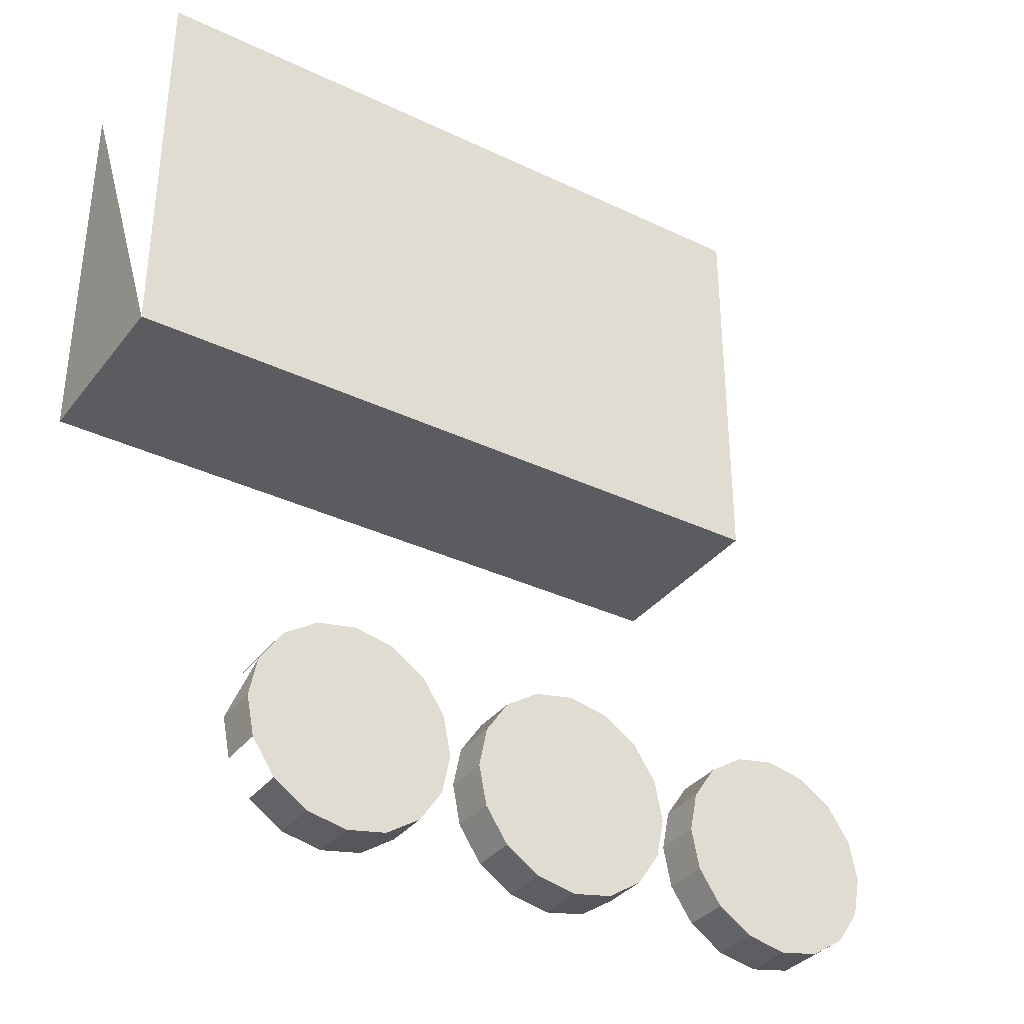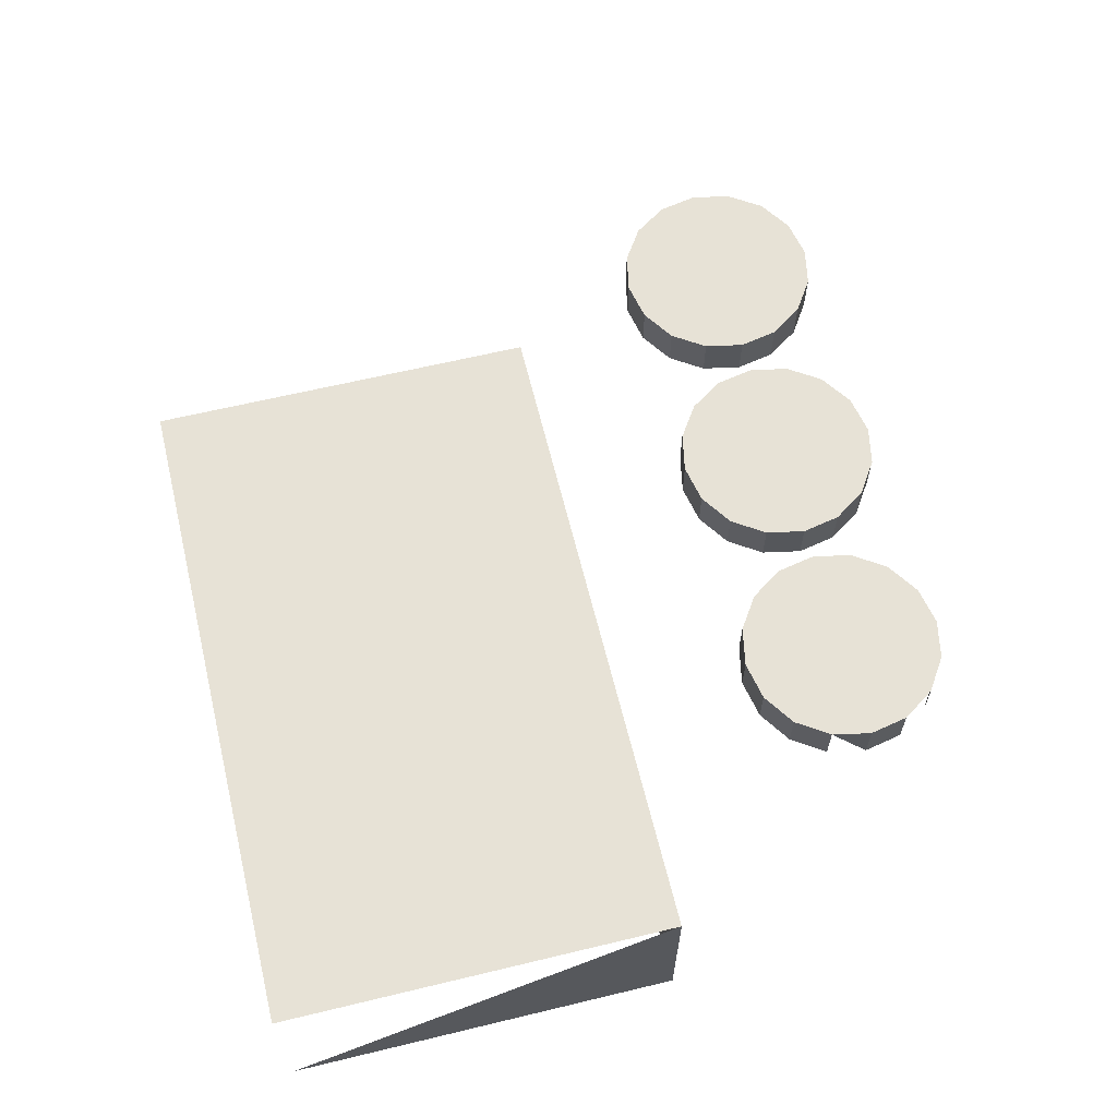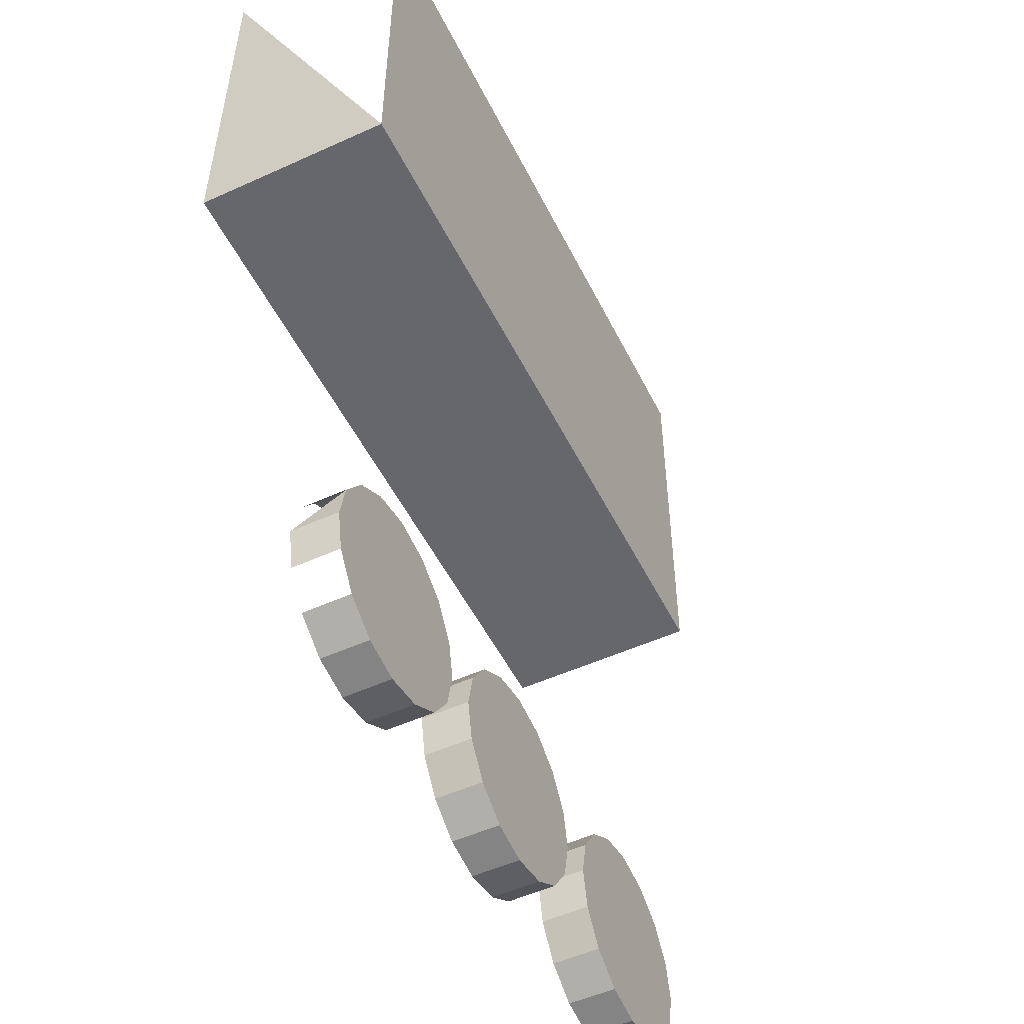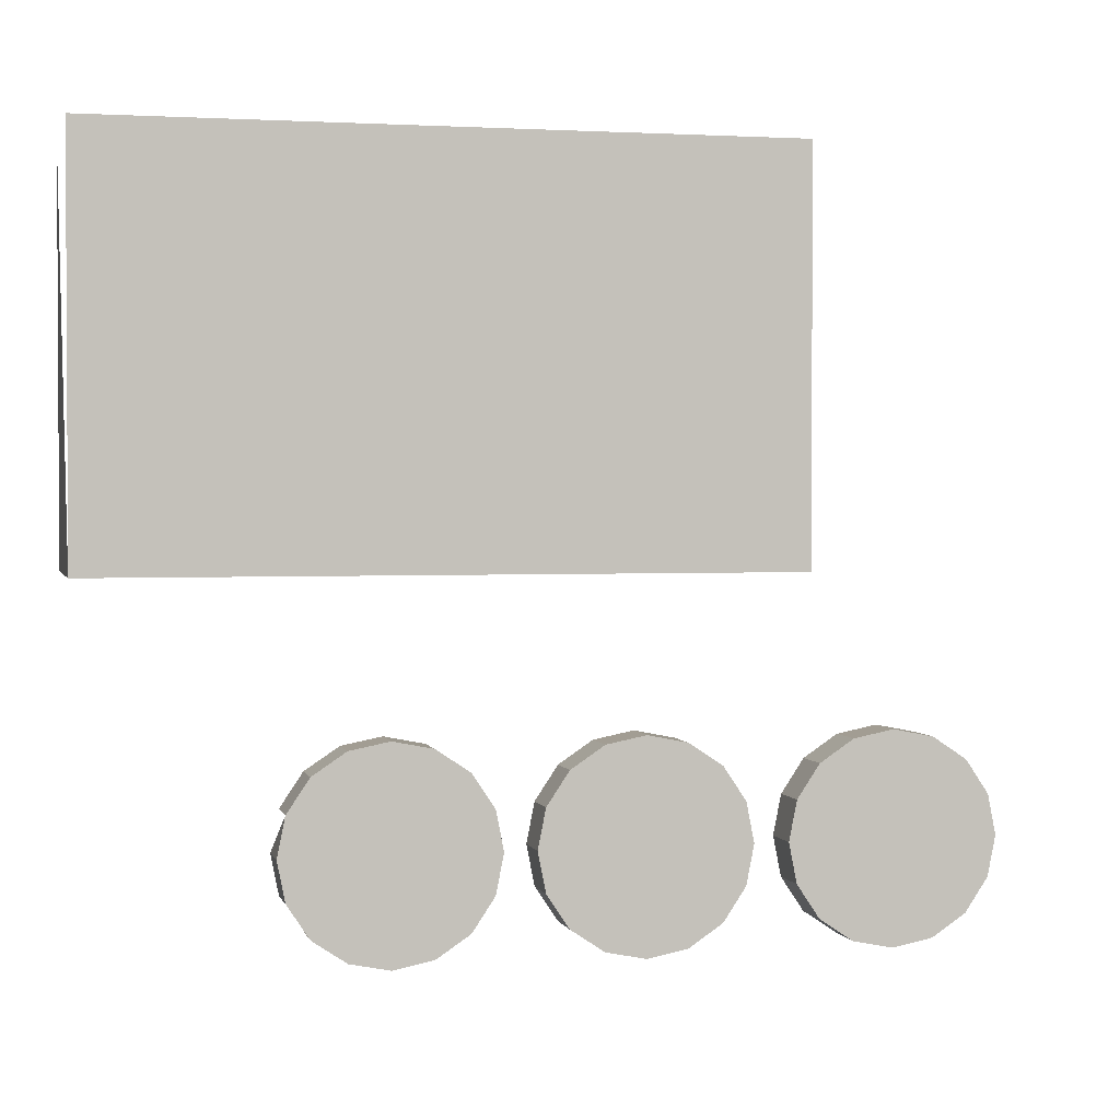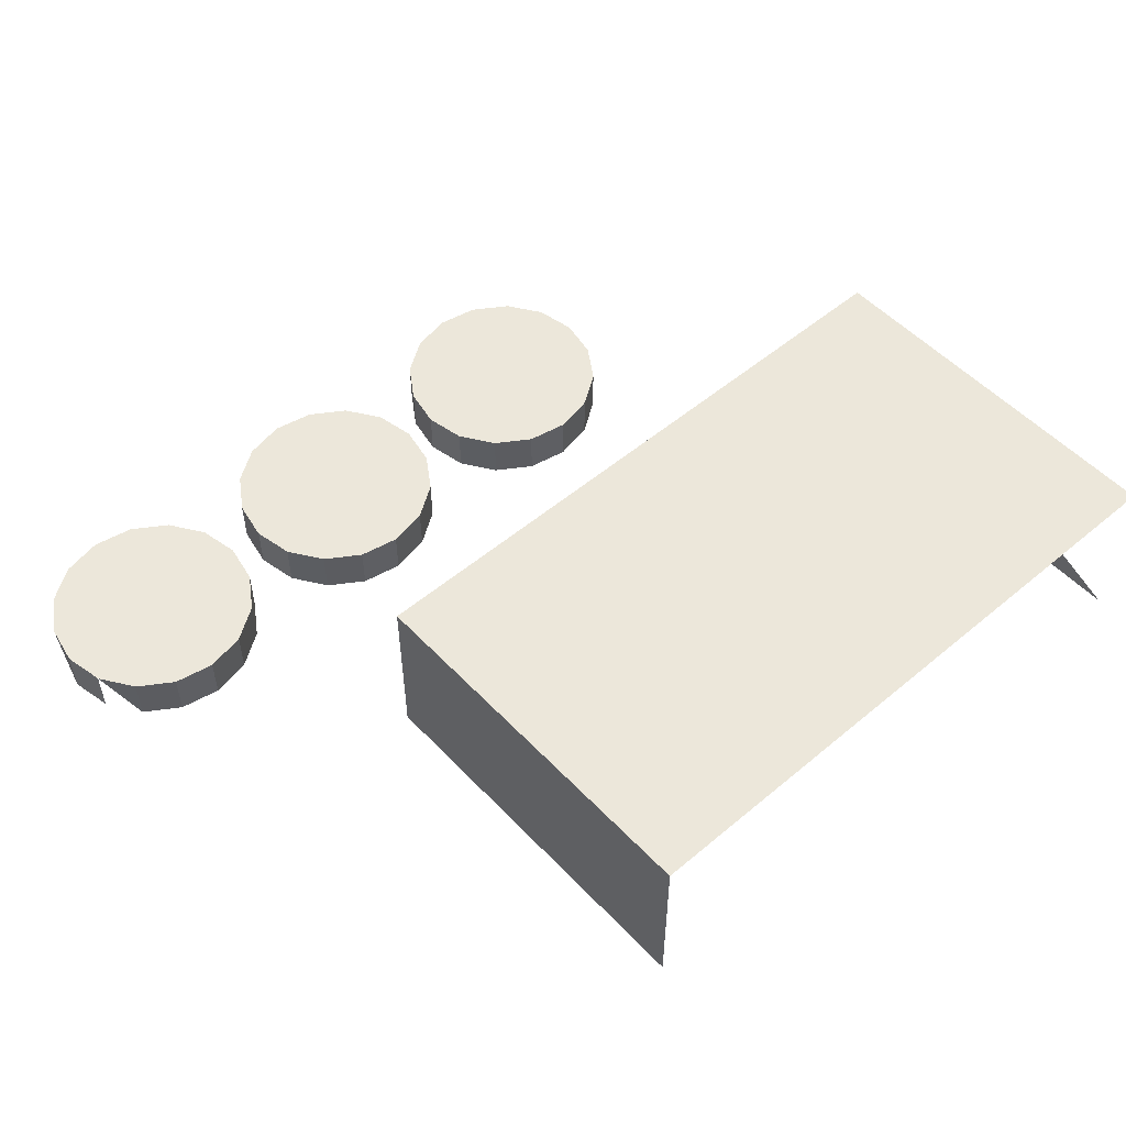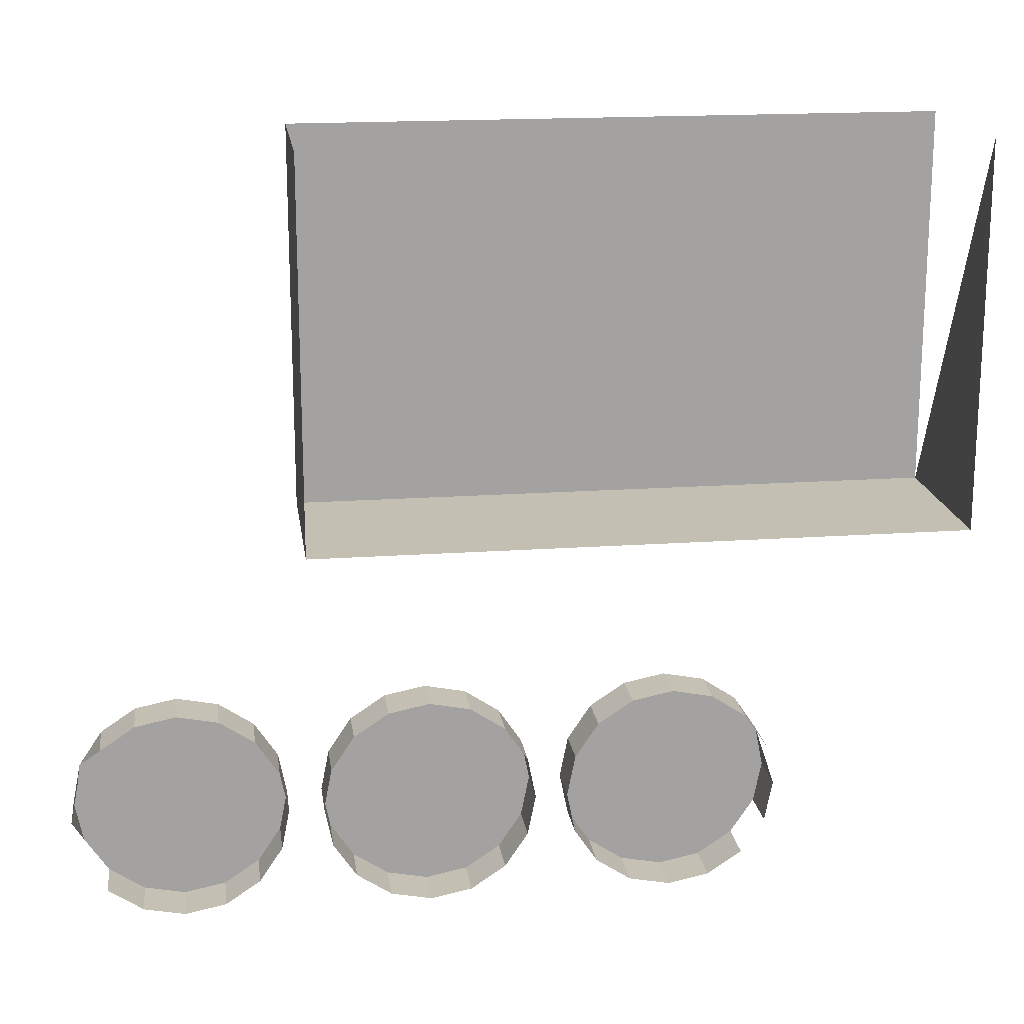
<metadata>
{"format":"obj","ext":"obj","renderer":"f3d","projection":"perspective","resolution":1024,"background":"white","views":[{"elev":-35.0,"azim":-32.4,"up":"+Y"},{"elev":63.1,"azim":-103.7,"up":"+Z"},{"elev":-52.0,"azim":-63.9,"up":"+Y"},{"elev":1.7,"azim":-13.6,"up":"+Y"},{"elev":53.0,"azim":138.0,"up":"+Z"},{"elev":17.7,"azim":172.1,"up":"+Y"}]}
</metadata>
<code>
o LM_L_LH6_UnderPF
v 40.89 797.4 -12.83
v 40.89 853 -12.83
v 40.89 853 13.14
v 40.89 797.4 13.14
v 40.89 797.4 13.14
v 40.89 853 13.14
v -53.22 853 13.14
v -53.22 853 -12.83
v -53.22 797.4 -12.83
v -53.22 797.4 13.14
v -53.22 797.4 -12.83
v 40.89 797.4 -12.83
v 40.89 797.4 13.14
v 65.23 773.8 -12.15
v 59.42 774.9 -12.15
v 65.23 773.8 -5.324
v 59.42 774.9 -12.15
v 53.62 773.8 -12.15
v 59.42 774.9 -5.324
v 70.15 770.5 -12.15
v 65.23 773.8 -12.15
v 70.15 770.5 -5.324
v 59.42 774.9 -12.15
v 59.42 774.9 -5.324
v 65.23 773.8 -5.324
v 53.62 773.8 -12.15
v 48.69 770.5 -12.15
v 53.62 773.8 -5.324
v 65.23 773.8 -12.15
v 65.23 773.8 -5.324
v 70.15 770.5 -5.324
v 53.62 773.8 -12.15
v 53.62 773.8 -5.324
v 59.42 774.9 -5.324
v 70.15 770.5 -12.15
v 70.15 770.5 -5.324
v 73.44 765.5 -5.324
v 70.15 770.5 -5.324
v 65.23 773.8 -5.324
v 59.42 774.9 -5.324
v 29.92 773.8 -12.15
v 24.12 774.9 -12.15
v 29.92 773.8 -5.324
v 48.69 770.5 -12.15
v 48.69 770.5 -5.324
v 53.62 773.8 -5.324
v 48.69 770.5 -12.15
v 45.41 765.5 -12.15
v 48.69 770.5 -5.324
v 24.12 774.9 -12.15
v 18.31 773.8 -12.15
v 24.12 774.9 -5.324
v 34.84 770.5 -12.15
v 29.92 773.8 -12.15
v 34.84 770.5 -5.324
v 59.42 774.9 -5.324
v 53.62 773.8 -5.324
v 48.69 770.5 -5.324
v 74.59 759.7 -12.15
v 73.44 765.5 -12.15
v 74.59 759.7 -5.324
v 24.12 774.9 -12.15
v 24.12 774.9 -5.324
v 29.92 773.8 -5.324
v 73.44 765.5 -12.15
v 73.44 765.5 -5.324
v 74.59 759.7 -5.324
v 29.92 773.8 -12.15
v 29.92 773.8 -5.324
v 34.84 770.5 -5.324
v 18.31 773.8 -12.15
v 13.39 770.5 -12.15
v 18.31 773.8 -5.324
v -53.22 797.4 13.14
v 38.13 765.5 -12.15
v 34.84 770.5 -12.15
v 38.13 765.5 -5.324
v 18.31 773.8 -12.15
v 18.31 773.8 -5.324
v 24.12 774.9 -5.324
v 74.59 759.7 -5.324
v 73.44 765.5 -5.324
v 70.15 770.5 -5.324
v 45.41 765.5 -12.15
v 45.41 765.5 -5.324
v 48.69 770.5 -5.324
v 45.41 765.5 -12.15
v 44.25 759.7 -12.15
v 45.41 765.5 -5.324
v 34.84 770.5 -12.15
v 34.84 770.5 -5.324
v 38.13 765.5 -5.324
v 34.84 770.5 -5.324
v 29.92 773.8 -5.324
v 24.12 774.9 -5.324
v -4.989 773.8 -12.15
v -10.79 774.9 -12.15
v -4.989 773.8 -5.324
v 13.39 770.5 -12.15
v 13.39 770.5 -5.324
v 18.31 773.8 -5.324
v 13.39 770.5 -12.15
v 10.1 765.5 -12.15
v 13.39 770.5 -5.324
v 74.59 759.7 -12.15
v 74.59 759.7 -5.324
v 73.44 753.9 -5.324
v 59.42 744.6 -5.324
v 59.42 774.9 -5.324
v -10.79 774.9 -12.15
v -16.6 773.8 -12.15
v -10.79 774.9 -5.324
v -0.06681 770.5 -12.15
v -4.989 773.8 -12.15
v -0.06681 770.5 -5.324
v 24.12 774.9 -5.324
v 18.31 773.8 -5.324
v 13.39 770.5 -5.324
v 39.29 759.7 -12.15
v 38.13 765.5 -12.15
v 39.29 759.7 -5.324
v -53.22 797.4 13.14
v 48.69 770.5 -5.324
v 45.41 765.5 -5.324
v 44.25 759.7 -5.324
v 38.13 765.5 -12.15
v 38.13 765.5 -5.324
v 39.29 759.7 -5.324
v -10.79 774.9 -12.15
v -10.79 774.9 -5.324
v -4.989 773.8 -5.324
v 44.25 759.7 -12.15
v 44.25 759.7 -5.324
v 45.41 765.5 -5.324
v -4.989 773.8 -12.15
v -4.989 773.8 -5.324
v -0.06681 770.5 -5.324
v 44.25 759.7 -12.15
v 45.41 753.9 -12.15
v 44.25 759.7 -5.324
v -16.6 773.8 -12.15
v -21.52 770.5 -12.15
v -16.6 773.8 -5.324
v 3.222 765.5 -12.15
v -0.06681 770.5 -12.15
v 3.222 765.5 -5.324
v 39.29 759.7 -5.324
v 38.13 765.5 -5.324
v 34.84 770.5 -5.324
v 59.42 744.6 -5.324
v 74.59 759.7 -5.324
v 70.15 770.5 -5.324
v -16.6 773.8 -12.15
v -16.6 773.8 -5.324
v -10.79 774.9 -5.324
v 10.1 765.5 -12.15
v 10.1 765.5 -5.324
v 13.39 770.5 -5.324
v 10.1 765.5 -12.15
v 8.945 759.7 -12.15
v 10.1 765.5 -5.324
v -0.06681 770.5 -12.15
v -0.06681 770.5 -5.324
v 3.222 765.5 -5.324
v -0.06681 770.5 -5.324
v -4.989 773.8 -5.324
v -10.79 774.9 -5.324
v 38.13 753.9 -12.15
v 39.29 759.7 -12.15
v 38.13 753.9 -5.324
v 70.15 749 -5.324
v 73.44 753.9 -5.324
v 39.29 759.7 -12.15
v 39.29 759.7 -5.324
v 38.13 753.9 -5.324
v 24.12 744.6 -5.324
v 24.12 774.9 -5.324
v 45.41 753.9 -12.15
v 48.69 749 -12.15
v 45.41 753.9 -5.324
v 45.41 753.9 -12.15
v 45.41 753.9 -5.324
v 44.25 759.7 -5.324
v -21.52 770.5 -12.15
v -21.52 770.5 -5.324
v -16.6 773.8 -5.324
v -21.52 770.5 -12.15
v -24.81 765.5 -12.15
v -21.52 770.5 -5.324
v 4.377 759.7 -12.15
v 3.222 765.5 -12.15
v 4.377 759.7 -5.324
v -10.79 774.9 -5.324
v -16.6 773.8 -5.324
v -21.52 770.5 -5.324
v 65.23 745.7 -12.15
v 70.15 749 -12.15
v 65.23 745.7 -5.324
v 13.39 770.5 -5.324
v 10.1 765.5 -5.324
v 8.945 759.7 -5.324
v 3.222 765.5 -12.15
v 3.222 765.5 -5.324
v 4.377 759.7 -5.324
v 65.23 745.7 -5.324
v 8.945 759.7 -12.15
v 8.945 759.7 -5.324
v 10.1 765.5 -5.324
v 70.15 749 -12.15
v 70.15 749 -5.324
v 65.23 745.7 -5.324
v 8.945 759.7 -12.15
v 10.1 753.9 -12.15
v 8.945 759.7 -5.324
v 48.69 749 -12.15
v 53.62 745.7 -12.15
v 48.69 749 -5.324
v 24.12 744.6 -5.324
v 39.29 759.7 -5.324
v 34.84 770.5 -5.324
v 4.377 759.7 -5.324
v 3.222 765.5 -5.324
v -0.06681 770.5 -5.324
v 34.84 749 -12.15
v 38.13 753.9 -12.15
v 34.84 749 -5.324
v 59.42 744.6 -12.15
v 65.23 745.7 -12.15
v 59.42 744.6 -5.324
v 48.69 749 -12.15
v 48.69 749 -5.324
v 45.41 753.9 -5.324
v 45.41 753.9 -5.324
v 48.69 749 -5.324
v 53.62 745.7 -12.15
v 59.42 744.6 -12.15
v 53.62 745.7 -5.324
v -24.81 765.5 -12.15
v -24.81 765.5 -5.324
v -21.52 770.5 -5.324
v 38.13 753.9 -12.15
v 38.13 753.9 -5.324
v 34.84 749 -5.324
v 3.222 753.9 -12.15
v 4.377 759.7 -12.15
v 3.222 753.9 -5.324
v 65.23 745.7 -12.15
v 65.23 745.7 -5.324
v 59.42 744.6 -5.324
v 34.84 749 -5.324
v 38.13 753.9 -5.324
v 44.25 759.7 -5.324
v 48.69 749 -5.324
v 53.62 745.7 -5.324
v 53.62 745.7 -5.324
v 53.62 745.7 -12.15
v 53.62 745.7 -5.324
v 48.69 749 -5.324
v 4.377 759.7 -12.15
v 4.377 759.7 -5.324
v 3.222 753.9 -5.324
v 59.42 744.6 -12.15
v 59.42 744.6 -5.324
v 53.62 745.7 -5.324
v 10.1 753.9 -12.15
v 13.39 749 -12.15
v 10.1 753.9 -5.324
v 10.1 753.9 -12.15
v 10.1 753.9 -5.324
v 8.945 759.7 -5.324
v -10.79 744.6 -5.324
v -10.79 774.9 -5.324
v 29.92 745.7 -12.15
v 34.84 749 -12.15
v 29.92 745.7 -5.324
v 29.92 745.7 -5.324
v -21.52 770.5 -5.324
v -24.81 765.5 -5.324
v -25.97 759.7 -5.324
v 34.84 749 -12.15
v 34.84 749 -5.324
v 29.92 745.7 -5.324
v -25.97 759.7 -12.15
v -25.97 759.7 -5.324
v -24.81 765.5 -5.324
v 13.39 749 -12.15
v 18.31 745.7 -12.15
v 13.39 749 -5.324
v -25.97 759.7 -12.15
v -24.81 753.9 -12.15
v -25.97 759.7 -5.324
v 24.12 744.6 -12.15
v 29.92 745.7 -12.15
v 24.12 744.6 -5.324
v -10.79 744.6 -5.324
v 4.377 759.7 -5.324
v -0.06681 770.5 -5.324
v -0.06681 749 -12.15
v 3.222 753.9 -12.15
v -0.06681 749 -5.324
v 13.39 749 -12.15
v 13.39 749 -5.324
v 10.1 753.9 -5.324
v 10.1 753.9 -5.324
v 13.39 749 -5.324
v 18.31 745.7 -12.15
v 24.12 744.6 -12.15
v 18.31 745.7 -5.324
v 3.222 753.9 -12.15
v 3.222 753.9 -5.324
v -0.06681 749 -5.324
v 29.92 745.7 -12.15
v 29.92 745.7 -5.324
v 24.12 744.6 -5.324
v -0.06681 749 -5.324
v 3.222 753.9 -5.324
v 8.945 759.7 -5.324
v 13.39 749 -5.324
v 18.31 745.7 -5.324
v 18.31 745.7 -5.324
v 18.31 745.7 -12.15
v 18.31 745.7 -5.324
v 13.39 749 -5.324
v 24.12 744.6 -12.15
v 24.12 744.6 -5.324
v 18.31 745.7 -5.324
v -24.81 753.9 -12.15
v -24.81 753.9 -5.324
v -25.97 759.7 -5.324
v -4.989 745.7 -12.15
v -0.06681 749 -12.15
v -4.989 745.7 -5.324
v -4.989 745.7 -5.324
v -0.06681 749 -12.15
v -0.06681 749 -5.324
v -4.989 745.7 -5.324
v -21.52 749 -12.15
v -16.6 745.7 -12.15
v -21.52 749 -5.324
v -10.79 744.6 -12.15
v -4.989 745.7 -12.15
v -10.79 744.6 -5.324
v -16.6 745.7 -12.15
v -10.79 744.6 -12.15
v -16.6 745.7 -5.324
v -24.81 753.9 -5.324
v -21.52 749 -5.324
v -4.989 745.7 -12.15
v -4.989 745.7 -5.324
v -10.79 744.6 -5.324
v -25.97 759.7 -5.324
v -21.52 749 -5.324
v -16.6 745.7 -5.324
v -16.6 745.7 -5.324
v -16.6 745.7 -12.15
v -16.6 745.7 -5.324
v -21.52 749 -5.324
v -10.79 744.6 -12.15
v -10.79 744.6 -5.324
v -16.6 745.7 -5.324
f 3 2 1
f 3 1 4
f 7 6 5
f 10 9 8
f 13 12 11
f 16 15 14
f 19 18 17
f 22 21 20
f 25 24 23
f 28 27 26
f 31 30 29
f 34 33 32
f 37 36 35
f 40 39 38
f 43 42 41
f 46 45 44
f 49 48 47
f 52 51 50
f 55 54 53
f 58 57 56
f 61 60 59
f 64 63 62
f 67 66 65
f 70 69 68
f 73 72 71
f 7 5 74
f 77 76 75
f 80 79 78
f 83 82 81
f 86 85 84
f 89 88 87
f 92 91 90
f 95 94 93
f 98 97 96
f 101 100 99
f 104 103 102
f 107 106 105
f 109 83 108
f 112 111 110
f 115 114 113
f 118 117 116
f 121 120 119
f 13 11 122
f 123 109 108
f 125 124 123
f 128 127 126
f 131 130 129
f 134 133 132
f 137 136 135
f 140 139 138
f 143 142 141
f 146 145 144
f 149 148 147
f 152 151 150
f 155 154 153
f 158 157 156
f 161 160 159
f 164 163 162
f 167 166 165
f 170 169 168
f 81 172 171
f 175 174 173
f 125 123 108
f 177 149 176
f 180 179 178
f 183 182 181
f 186 185 184
f 189 188 187
f 192 191 190
f 195 194 193
f 198 197 196
f 199 177 176
f 201 200 199
f 204 203 202
f 171 205 81
f 208 207 206
f 211 210 209
f 214 213 212
f 217 216 215
f 220 219 218
f 223 222 221
f 226 225 224
f 229 228 227
f 205 108 81
f 232 231 230
f 234 233 125
f 237 236 235
f 240 239 238
f 243 242 241
f 246 245 244
f 249 248 247
f 147 251 250
f 254 253 252
f 108 255 125
f 258 257 256
f 261 260 259
f 201 199 176
f 264 263 262
f 267 266 265
f 270 269 268
f 272 223 271
f 275 274 273
f 250 276 147
f 277 272 271
f 279 278 277
f 282 281 280
f 285 284 283
f 288 287 286
f 291 290 289
f 294 293 292
f 297 296 295
f 276 176 147
f 300 299 298
f 303 302 301
f 305 304 201
f 308 307 306
f 311 310 309
f 314 313 312
f 221 316 315
f 319 318 317
f 176 320 201
f 323 322 321
f 326 325 324
f 279 277 271
f 329 328 327
f 332 331 330
f 315 333 221
f 336 335 334
f 339 338 337
f 342 341 340
f 333 271 221
f 345 344 343
f 347 346 279
f 350 349 348
f 353 352 351
f 271 354 279
f 357 356 355
f 360 359 358

</code>
